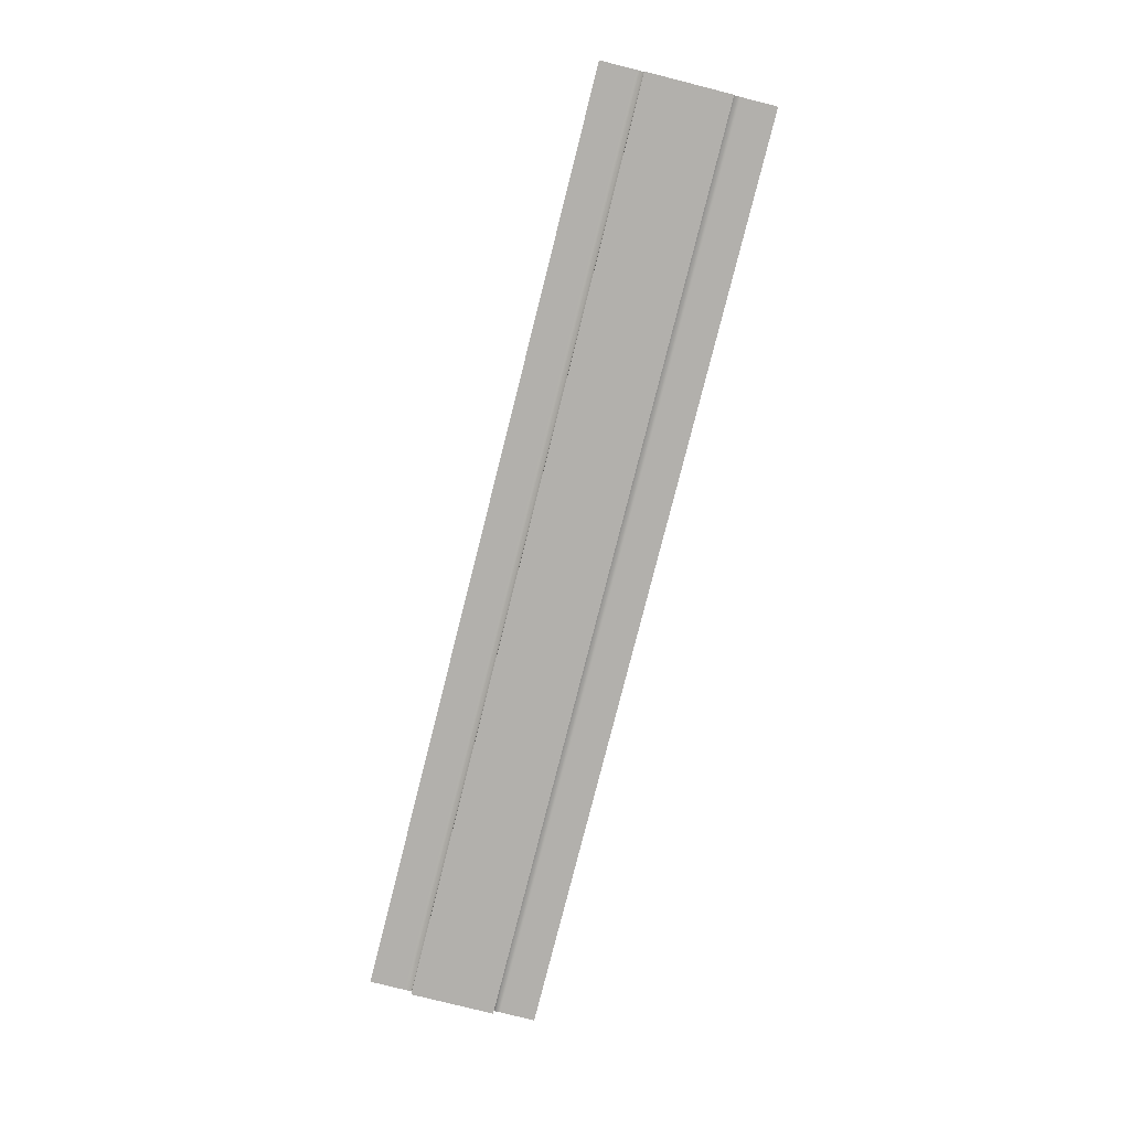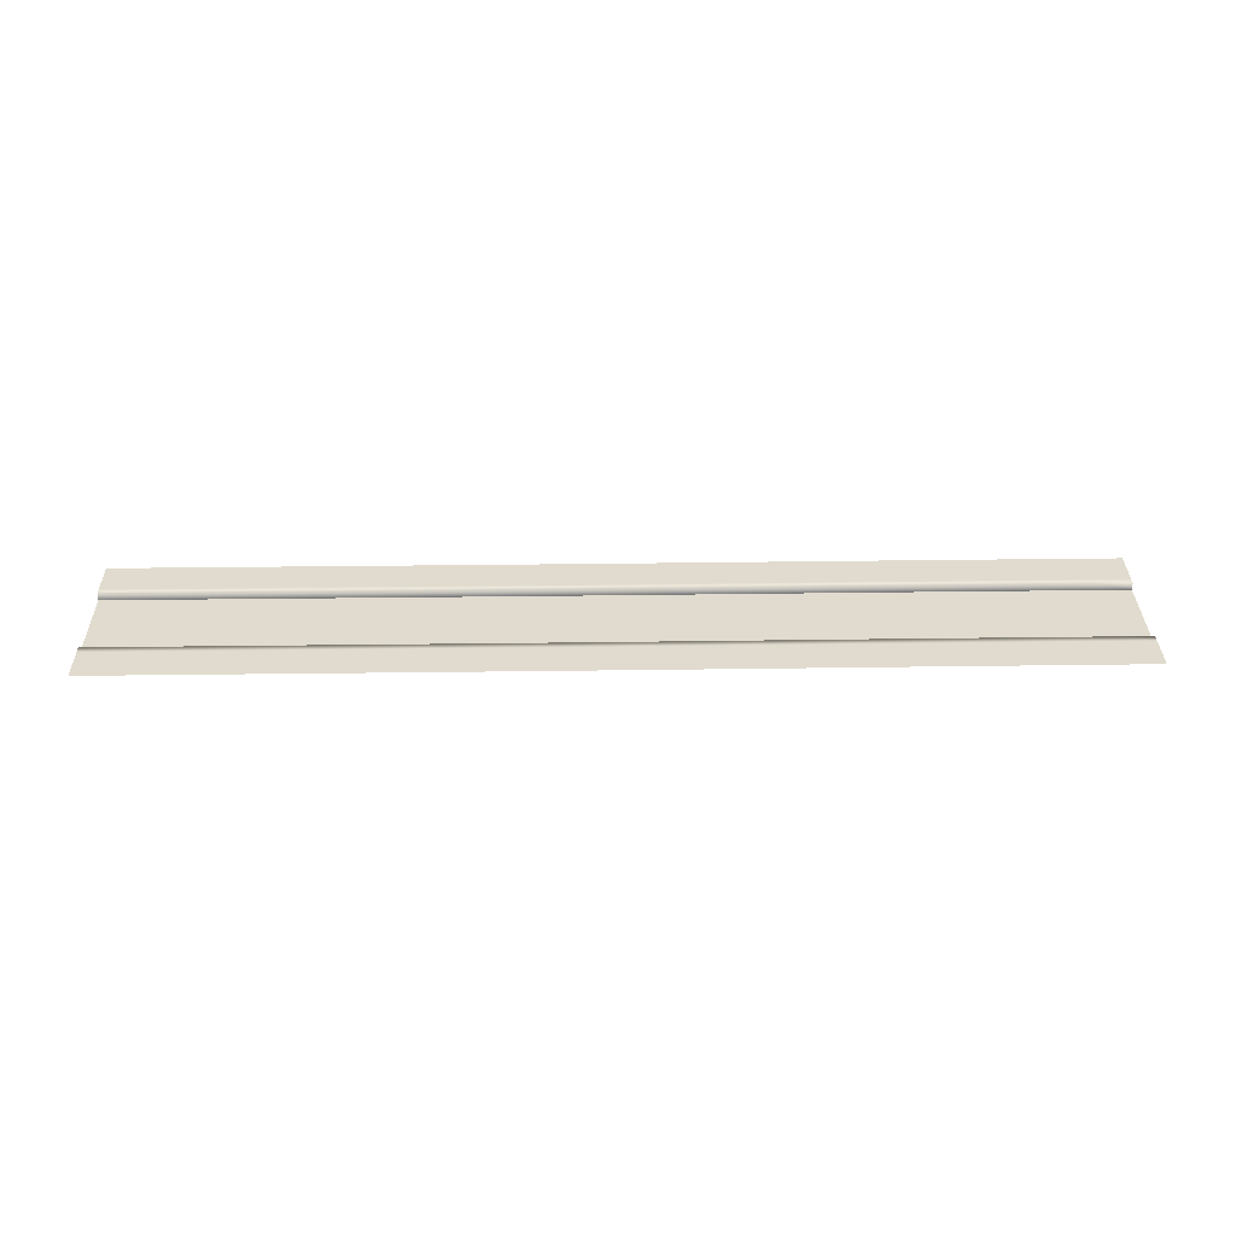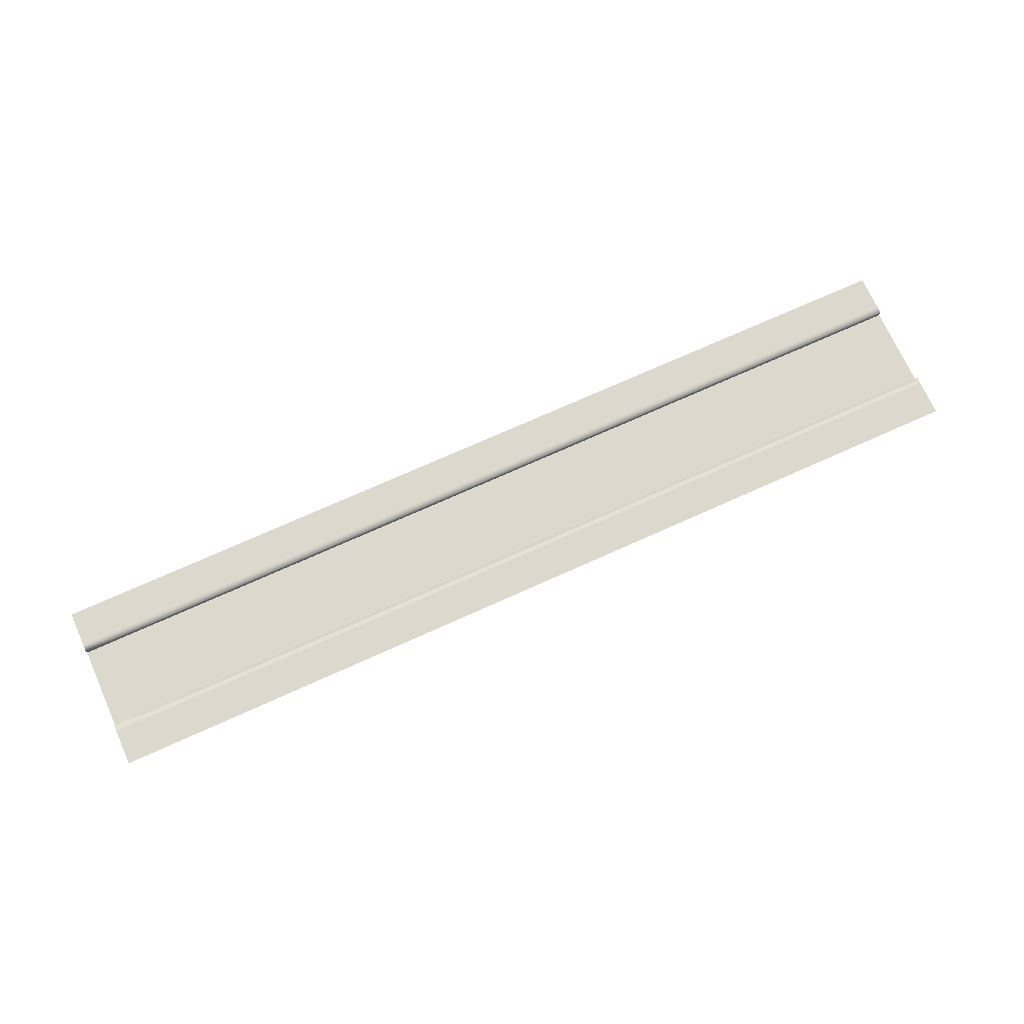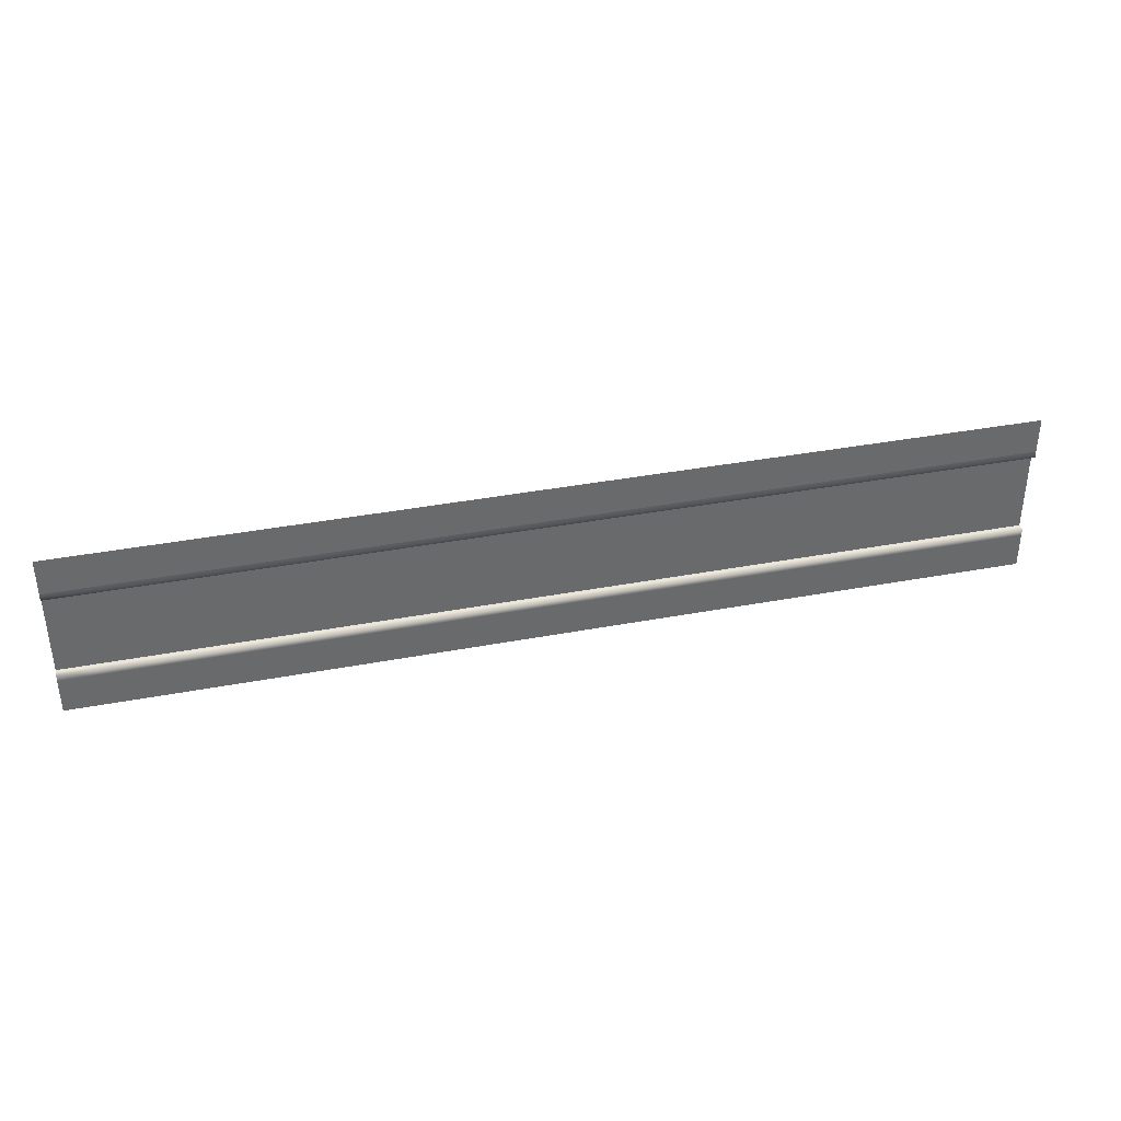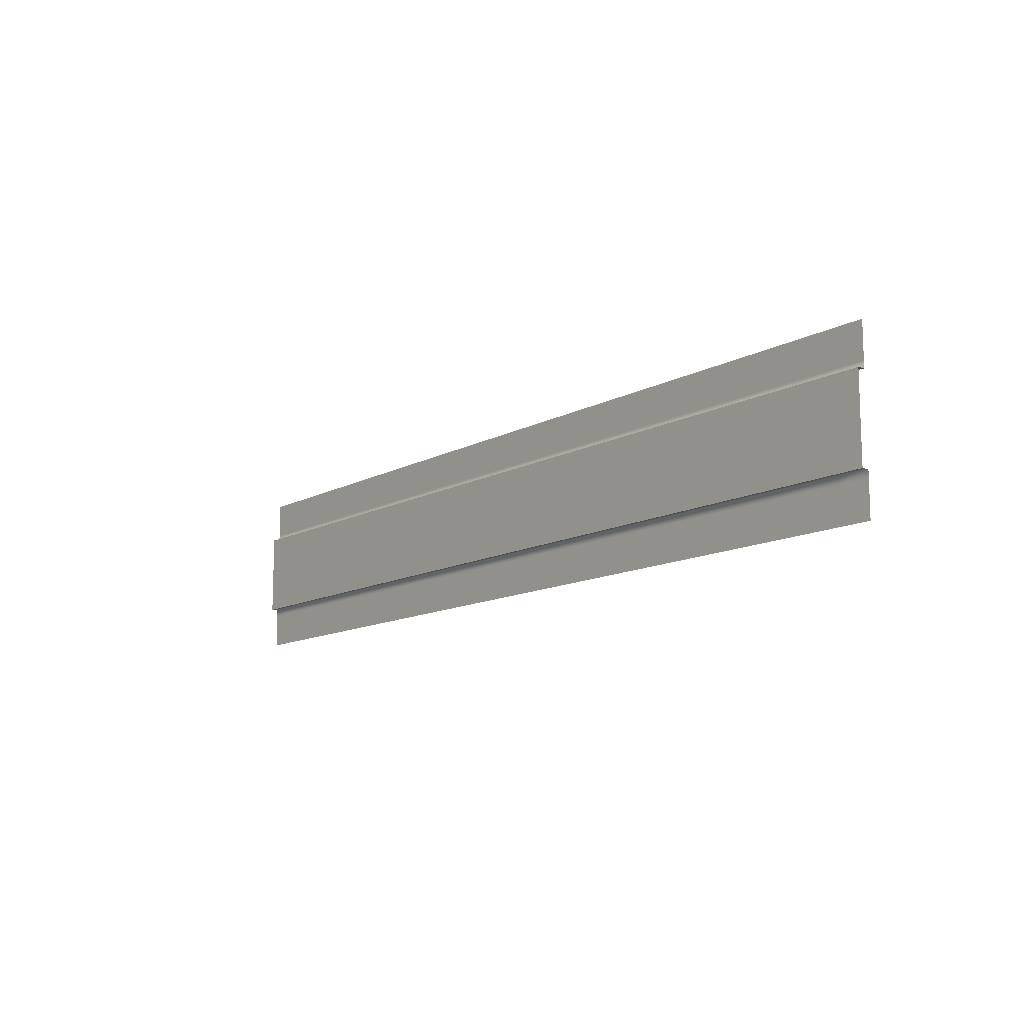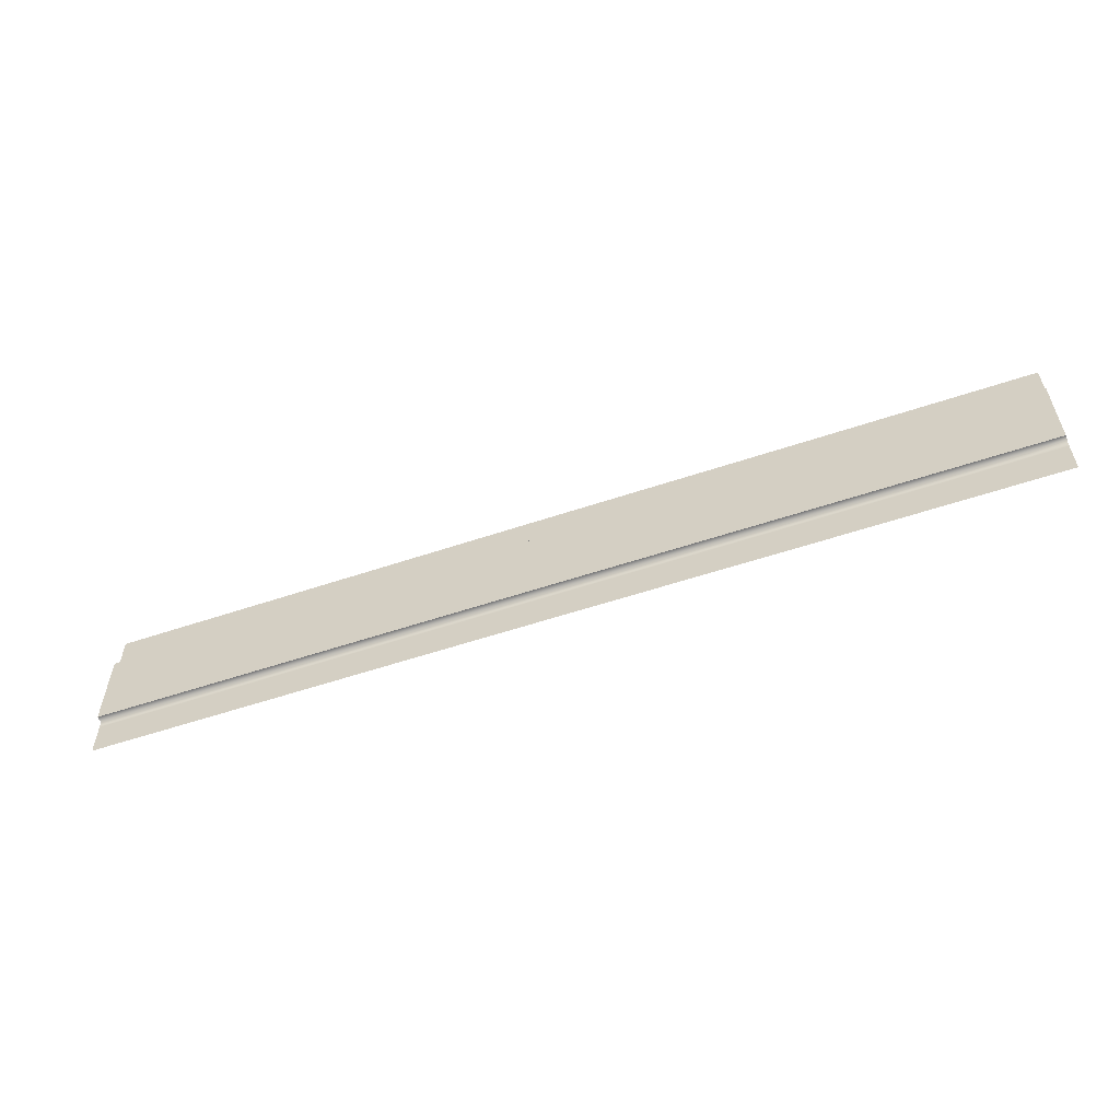
<metadata>
{"format":"obj","ext":"obj","renderer":"f3d","projection":"perspective","resolution":1024,"background":"white","views":[{"elev":-78.8,"azim":-104.1,"up":"+Y"},{"elev":33.5,"azim":-1.0,"up":"+Y"},{"elev":72.2,"azim":155.8,"up":"+Y"},{"elev":37.5,"azim":166.5,"up":"+Z"},{"elev":-12.2,"azim":52.0,"up":"+Z"},{"elev":-56.6,"azim":19.4,"up":"+Z"}]}
</metadata>
<code>
g Motorway 2x2 003-road material
v -32.28 0 20.02
v -30.07 -0.0003876 23.02
v -32.28 0 23.02
v -30.07 -0.0003876 20.02
v -28.03 -0.001258 23.01
v -28.03 -0.001258 20.01
v -25.95 -0.002688 23.01
v -25.96 -0.002688 20.01
v -23.86 -0.004534 23.01
v -23.87 -0.004534 20.01
v -21.76 -0.006424 23.01
v -21.77 -0.006424 20.01
v -19.67 -0.007803 23
v -19.67 -0.007803 20
v -17.59 -0.008261 23
v -17.6 -0.008261 20
v -15.55 -0.00775 23
v -15.56 -0.00775 20
v -13.34 -0.006257 22.99
v -13.34 -0.006257 19.99
v -11.19 -0.004226 22.99
v -11.2 -0.004226 19.99
v -9.142 -0.002199 22.99
v -9.147 -0.002199 19.99
v -7.01 -0.0005635 22.98
v -7.016 -0.0005635 19.98
v -4.862 -0.000583 22.98
v -4.867 -0.000583 19.98
v -2.776 -0.000596 22.98
v -2.781 -0.000596 19.98
v -0.7331 -0.0006037 22.97
v -0.7377 -0.0006037 19.97
v 0.4492 -0.0006063 22.97
v 0.445 -0.0006063 19.97
f 2 1 3
f 2 4 1
f 5 4 2
f 5 6 4
f 7 6 5
f 7 8 6
f 9 8 7
f 9 10 8
f 11 10 9
f 11 12 10
f 13 12 11
f 13 14 12
f 15 14 13
f 15 16 14
f 17 16 15
f 17 18 16
f 19 18 17
f 19 20 18
f 21 20 19
f 21 22 20
f 23 22 21
f 23 24 22
f 25 24 23
f 25 26 24
f 27 26 25
f 27 28 26
f 29 28 27
f 29 30 28
f 31 30 29
f 31 32 30
f 33 32 31
f 33 34 32
g Motorway 2x2 003-sidewalk
v -32.28 0.25 18.52
v -30.07 0.2496 18.77
v -32.28 0.25 18.77
v -30.07 0.2496 18.52
v -30.07 0.2496 19.77
v -32.28 0.25 19.77
v -30.07 0.2496 20.02
v -32.28 0.25 20.02
v -30.07 -0.0003876 20.02
v -32.28 0 20.02
v -32.28 0 23.02
v -30.07 0.2496 23.02
v -32.28 0.25 23.02
v -30.07 -0.0003876 23.02
v -30.07 0.2496 23.27
v -32.28 0.25 23.27
v -30.07 0.2496 24.27
v -32.28 0.25 24.27
v -30.07 0.2496 24.52
v -32.28 0.25 24.52
v -28.03 0.2487 18.76
v -28.03 0.2487 18.51
v -28.03 0.2487 19.76
v -28.03 0.2487 20.01
v -28.03 -0.001258 20.01
v -28.03 0.2487 23.01
v -28.03 -0.001258 23.01
v -28.03 0.2487 23.26
v -28.03 0.2487 24.26
v -28.03 0.2487 24.51
v -25.96 0.2473 18.76
v -25.96 0.2473 18.51
v -25.96 0.2473 19.76
v -25.96 0.2473 20.01
v -25.96 -0.002688 20.01
v -25.95 0.2473 23.01
v -25.95 -0.002688 23.01
v -25.95 0.2473 23.26
v -25.95 0.2473 24.26
v -25.95 0.2473 24.51
v -23.87 0.2455 18.76
v -23.87 0.2455 18.51
v -23.87 0.2455 19.76
v -23.87 0.2455 20.01
v -23.87 -0.004534 20.01
v -23.86 0.2455 23.01
v -23.86 -0.004534 23.01
v -23.86 0.2455 23.26
v -23.86 0.2455 24.26
v -23.86 0.2455 24.51
v -21.77 0.2436 18.76
v -21.77 0.2436 18.51
v -21.77 0.2436 19.76
v -21.77 0.2436 20.01
v -21.77 -0.006424 20.01
v -21.76 0.2436 23.01
v -21.76 -0.006424 23.01
v -21.76 0.2436 23.26
v -21.76 0.2436 24.26
v -21.76 0.2436 24.51
v -19.67 0.2422 18.75
v -19.68 0.2422 18.5
v -19.67 0.2422 19.75
v -19.67 0.2422 20
v -19.67 -0.007803 20
v -19.67 0.2422 23
v -19.67 -0.007803 23
v -19.67 0.2422 23.25
v -19.67 0.2422 24.25
v -19.67 0.2422 24.5
v -17.6 0.2417 18.75
v -17.6 0.2417 18.5
v -17.6 0.2417 19.75
v -17.6 0.2417 20
v -17.6 -0.008261 20
v -17.59 0.2417 23
v -17.59 -0.008261 23
v -17.59 0.2417 23.25
v -17.59 0.2417 24.25
v -17.59 0.2417 24.5
v -15.56 0.2423 18.75
v -15.56 0.2423 18.5
v -15.56 0.2423 19.75
v -15.56 0.2423 20
v -15.56 -0.00775 20
v -15.55 0.2423 23
v -15.55 -0.00775 23
v -15.55 0.2423 23.25
v -15.55 0.2423 24.25
v -15.55 0.2423 24.5
v -13.34 0.2437 18.74
v -13.34 0.2437 18.49
v -13.34 0.2437 19.74
v -13.34 0.2437 19.99
v -13.34 -0.006257 19.99
v -13.34 0.2437 22.99
v -13.34 -0.006257 22.99
v -13.34 0.2437 23.24
v -13.34 0.2437 24.24
v -13.33 0.2437 24.49
v -11.2 0.2458 18.74
v -11.2 0.2458 18.49
v -11.2 0.2458 19.74
v -11.2 0.2458 19.99
v -11.2 -0.004226 19.99
v -11.19 0.2458 22.99
v -11.19 -0.004226 22.99
v -11.19 0.2458 23.24
v -11.19 0.2458 24.24
v -11.19 0.2458 24.49
v -9.149 0.2478 18.74
v -9.15 0.2478 18.49
v -9.148 0.2478 19.74
v -9.147 0.2478 19.99
v -9.147 -0.002199 19.99
v -9.142 0.2478 22.99
v -9.142 -0.002199 22.99
v -9.142 0.2478 23.24
v -9.14 0.2478 24.24
v -9.14 0.2478 24.49
v -7.018 0.2494 18.73
v -7.018 0.2494 18.48
v -7.016 0.2494 19.73
v -7.016 0.2494 19.98
v -7.016 -0.0005635 19.98
v -7.01 0.2494 22.98
v -7.01 -0.0005635 22.98
v -7.01 0.2494 23.23
v -7.008 0.2494 24.23
v -7.008 0.2494 24.48
v -4.869 0.2494 18.73
v -4.869 0.2494 18.48
v -4.867 0.2494 19.73
v -4.867 0.2494 19.98
v -4.867 -0.000583 19.98
v -4.862 0.2494 22.98
v -4.862 -0.000583 22.98
v -4.861 0.2494 23.23
v -4.859 0.2494 24.23
v -4.859 0.2494 24.48
v -2.783 0.2494 18.73
v -2.784 0.2494 18.48
v -2.782 0.2494 19.73
v -2.781 0.2494 19.98
v -2.781 -0.000596 19.98
v -2.776 0.2494 22.98
v -2.776 -0.000596 22.98
v -2.776 0.2494 23.23
v -2.774 0.2494 24.23
v -2.774 0.2494 24.48
v -0.7396 0.2494 18.72
v -0.74 0.2494 18.47
v -0.7381 0.2494 19.72
v -0.7377 0.2494 19.97
v -0.7377 -0.0006037 19.97
v -0.7331 0.2494 22.97
v -0.7331 -0.0006037 22.97
v -0.7328 0.2494 23.22
v -0.7312 0.2494 24.22
v -0.7309 0.2494 24.47
v 0.4433 0.2494 18.72
v 0.4429 0.2494 18.47
v 0.4447 0.2494 19.72
v 0.445 0.2494 19.97
v 0.445 -0.0006063 19.97
v 0.4492 0.2494 22.97
v 0.4492 -0.0006063 22.97
v 0.4496 0.2494 23.22
v 0.451 0.2494 24.22
v 0.4513 0.2494 24.47
f 36 35 37
f 36 38 35
f 39 37 40
f 39 36 37
f 41 40 42
f 41 39 40
f 43 42 44
f 43 41 42
f 46 45 47
f 46 48 45
f 49 47 50
f 49 46 47
f 51 50 52
f 51 49 50
f 53 52 54
f 53 51 52
f 55 38 36
f 55 56 38
f 57 36 39
f 57 55 36
f 58 39 41
f 58 57 39
f 59 41 43
f 59 58 41
f 60 48 46
f 60 61 48
f 62 46 49
f 62 60 46
f 63 49 51
f 63 62 49
f 64 51 53
f 64 63 51
f 65 56 55
f 65 66 56
f 67 55 57
f 67 65 55
f 68 57 58
f 68 67 57
f 69 58 59
f 69 68 58
f 70 61 60
f 70 71 61
f 72 60 62
f 72 70 60
f 73 62 63
f 73 72 62
f 74 63 64
f 74 73 63
f 75 66 65
f 75 76 66
f 77 65 67
f 77 75 65
f 78 67 68
f 78 77 67
f 79 68 69
f 79 78 68
f 80 71 70
f 80 81 71
f 82 70 72
f 82 80 70
f 83 72 73
f 83 82 72
f 84 73 74
f 84 83 73
f 85 76 75
f 85 86 76
f 87 75 77
f 87 85 75
f 88 77 78
f 88 87 77
f 89 78 79
f 89 88 78
f 90 81 80
f 90 91 81
f 92 80 82
f 92 90 80
f 93 82 83
f 93 92 82
f 94 83 84
f 94 93 83
f 95 86 85
f 95 96 86
f 97 85 87
f 97 95 85
f 98 87 88
f 98 97 87
f 99 88 89
f 99 98 88
f 100 91 90
f 100 101 91
f 102 90 92
f 102 100 90
f 103 92 93
f 103 102 92
f 104 93 94
f 104 103 93
f 105 96 95
f 105 106 96
f 107 95 97
f 107 105 95
f 108 97 98
f 108 107 97
f 109 98 99
f 109 108 98
f 110 101 100
f 110 111 101
f 112 100 102
f 112 110 100
f 113 102 103
f 113 112 102
f 114 103 104
f 114 113 103
f 115 106 105
f 115 116 106
f 117 105 107
f 117 115 105
f 118 107 108
f 118 117 107
f 119 108 109
f 119 118 108
f 120 111 110
f 120 121 111
f 122 110 112
f 122 120 110
f 123 112 113
f 123 122 112
f 124 113 114
f 124 123 113
f 125 116 115
f 125 126 116
f 127 115 117
f 127 125 115
f 128 117 118
f 128 127 117
f 129 118 119
f 129 128 118
f 130 121 120
f 130 131 121
f 132 120 122
f 132 130 120
f 133 122 123
f 133 132 122
f 134 123 124
f 134 133 123
f 135 126 125
f 135 136 126
f 137 125 127
f 137 135 125
f 138 127 128
f 138 137 127
f 139 128 129
f 139 138 128
f 140 131 130
f 140 141 131
f 142 130 132
f 142 140 130
f 143 132 133
f 143 142 132
f 144 133 134
f 144 143 133
f 145 136 135
f 145 146 136
f 147 135 137
f 147 145 135
f 148 137 138
f 148 147 137
f 149 138 139
f 149 148 138
f 150 141 140
f 150 151 141
f 152 140 142
f 152 150 140
f 153 142 143
f 153 152 142
f 154 143 144
f 154 153 143
f 155 146 145
f 155 156 146
f 157 145 147
f 157 155 145
f 158 147 148
f 158 157 147
f 159 148 149
f 159 158 148
f 160 151 150
f 160 161 151
f 162 150 152
f 162 160 150
f 163 152 153
f 163 162 152
f 164 153 154
f 164 163 153
f 165 156 155
f 165 166 156
f 167 155 157
f 167 165 155
f 168 157 158
f 168 167 157
f 169 158 159
f 169 168 158
f 170 161 160
f 170 171 161
f 172 160 162
f 172 170 160
f 173 162 163
f 173 172 162
f 174 163 164
f 174 173 163
f 175 166 165
f 175 176 166
f 177 165 167
f 177 175 165
f 178 167 168
f 178 177 167
f 179 168 169
f 179 178 168
f 180 171 170
f 180 181 171
f 182 170 172
f 182 180 170
f 183 172 173
f 183 182 172
f 184 173 174
f 184 183 173
f 185 176 175
f 185 186 176
f 187 175 177
f 187 185 175
f 188 177 178
f 188 187 177
f 189 178 179
f 189 188 178
f 190 181 180
f 190 191 181
f 192 180 182
f 192 190 180
f 193 182 183
f 193 192 182
f 194 183 184
f 194 193 183
f 195 186 185
f 195 196 186
f 197 185 187
f 197 195 185
f 198 187 188
f 198 197 187
f 199 188 189
f 199 198 188
f 200 191 190
f 200 201 191
f 202 190 192
f 202 200 190
f 203 192 193
f 203 202 192
f 204 193 194
f 204 203 193

</code>
